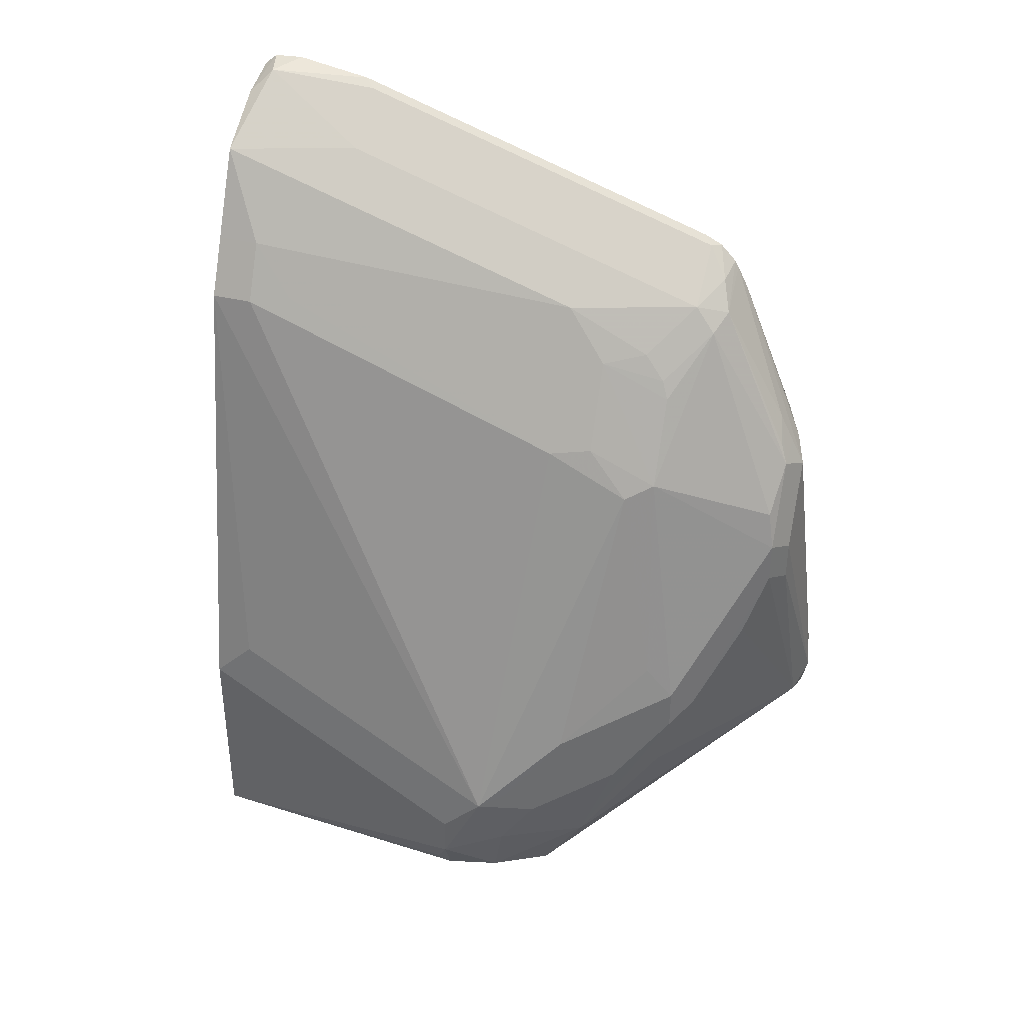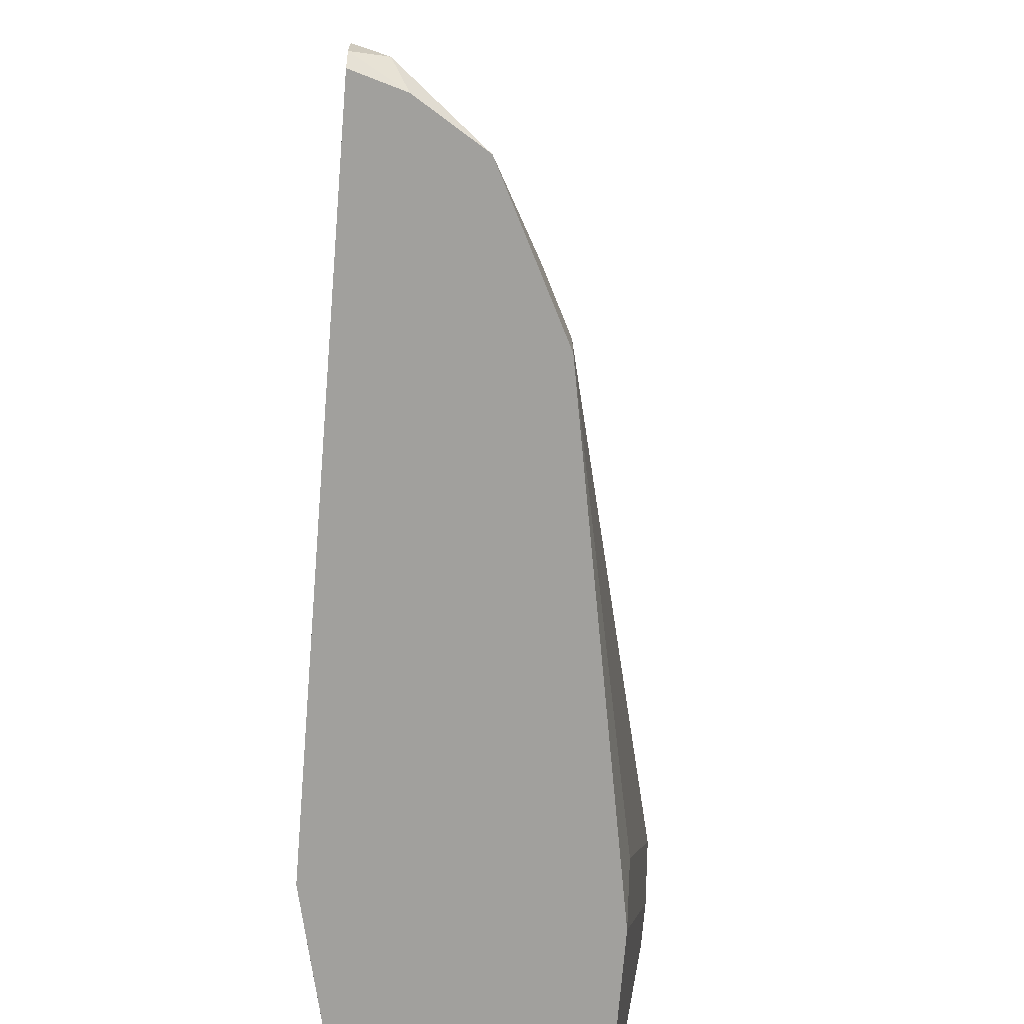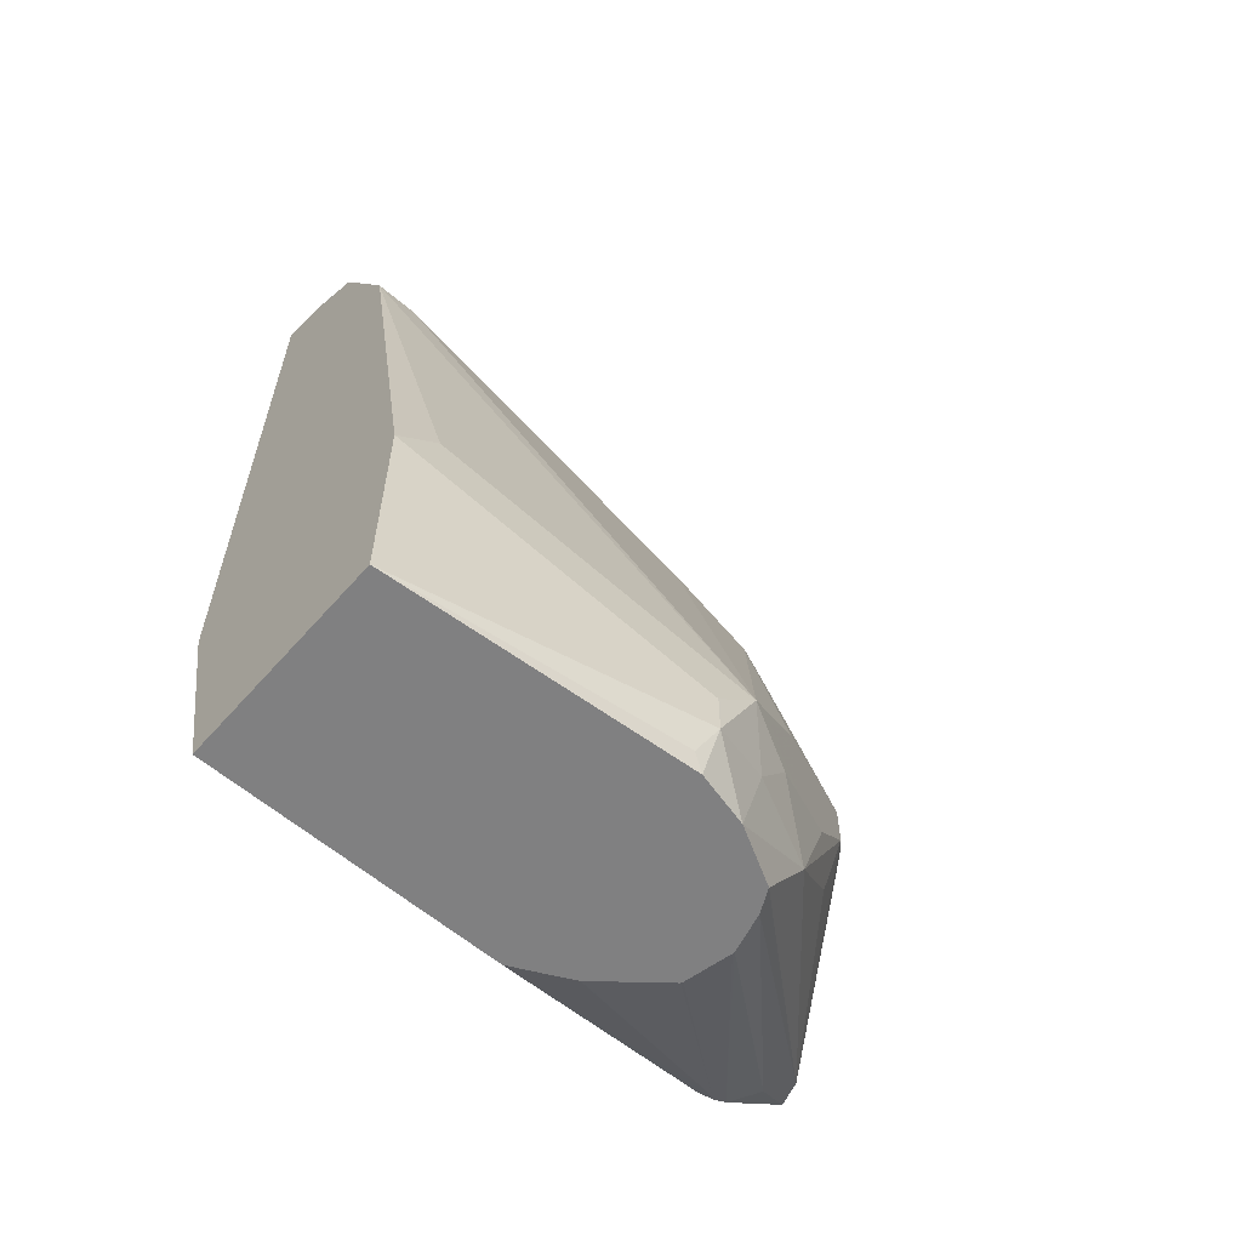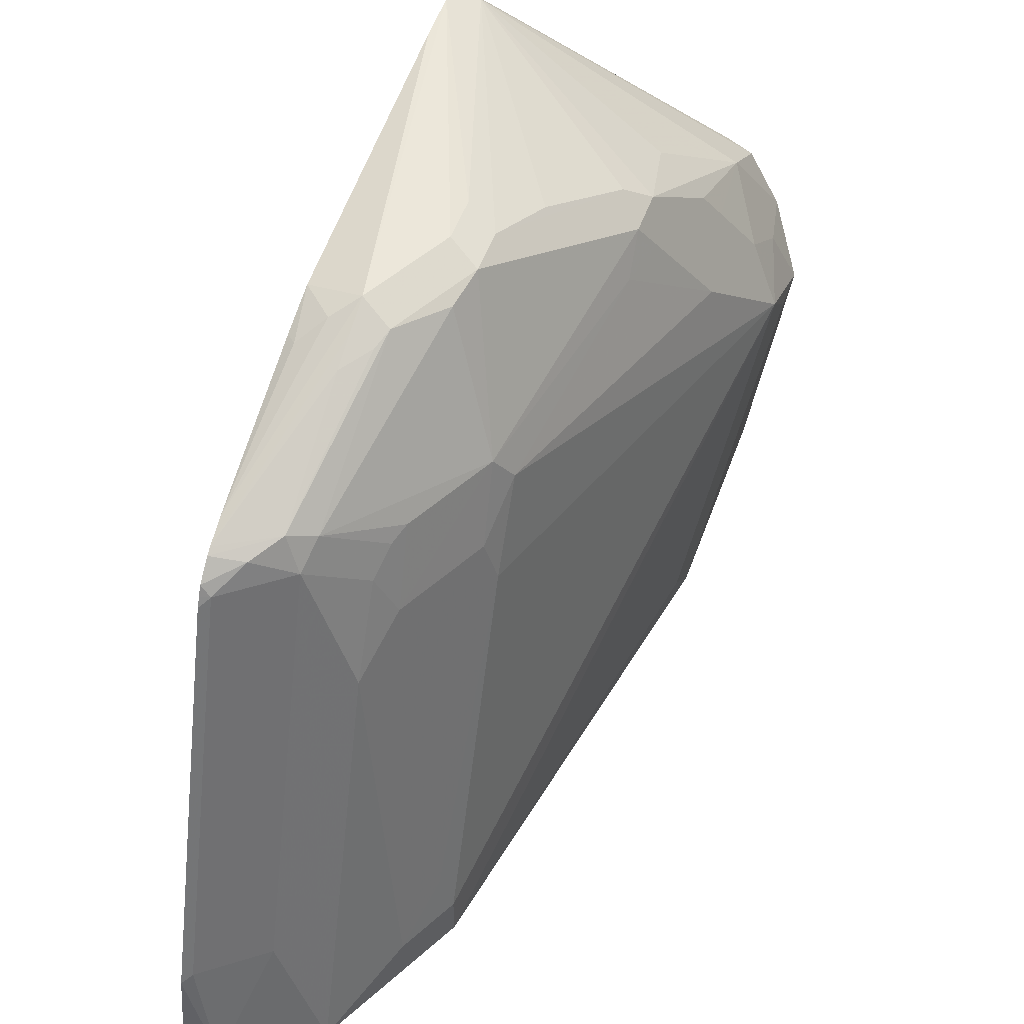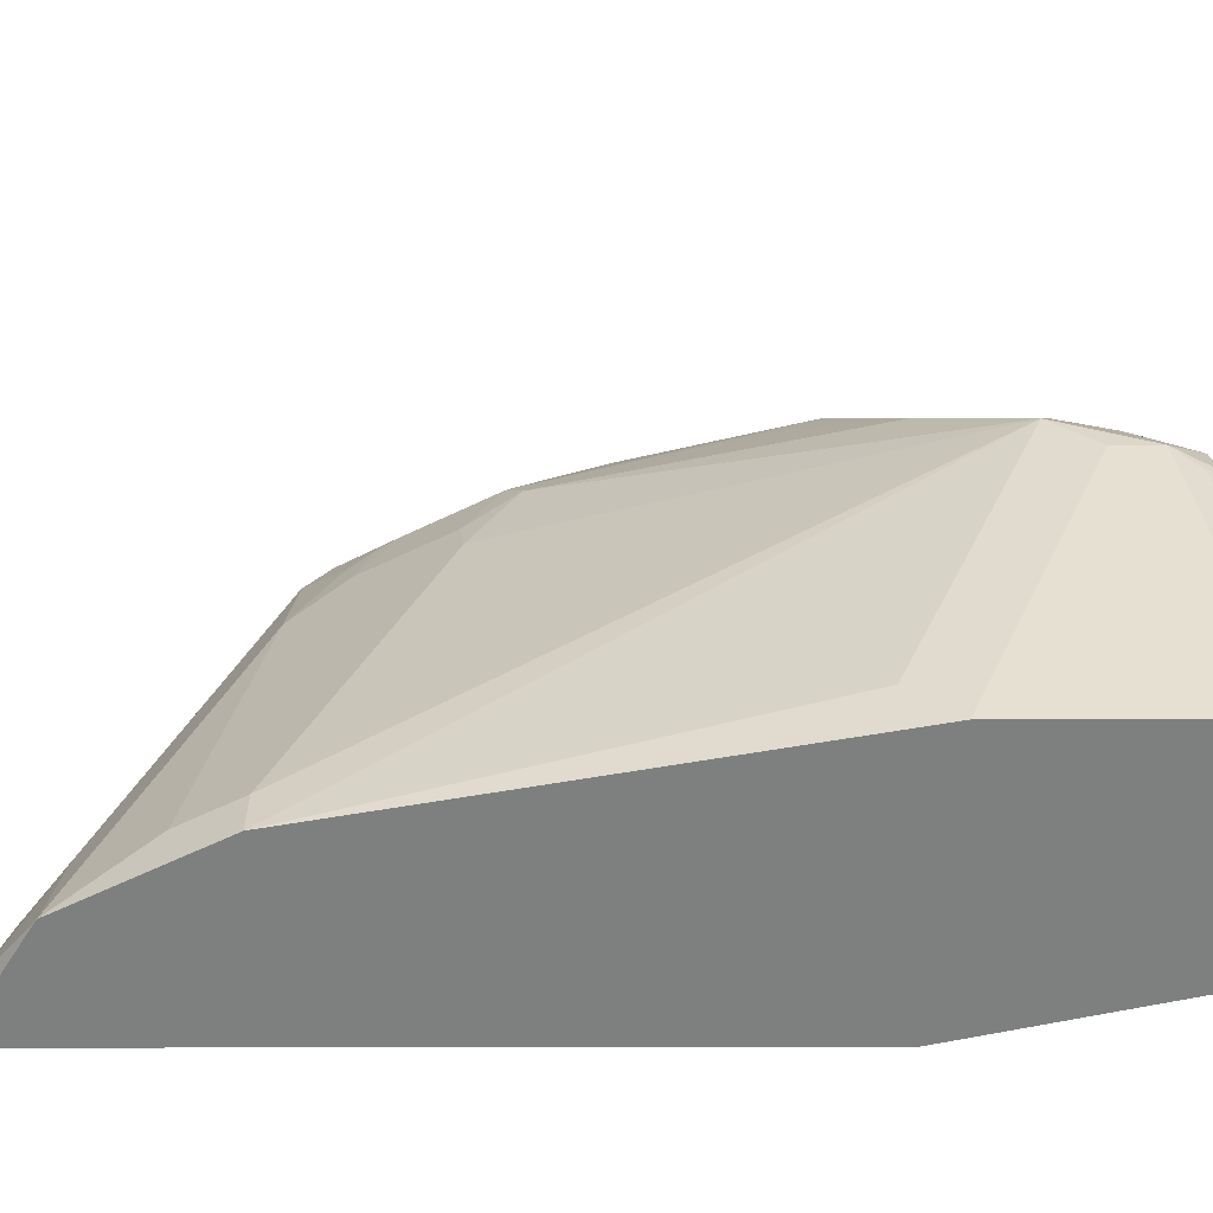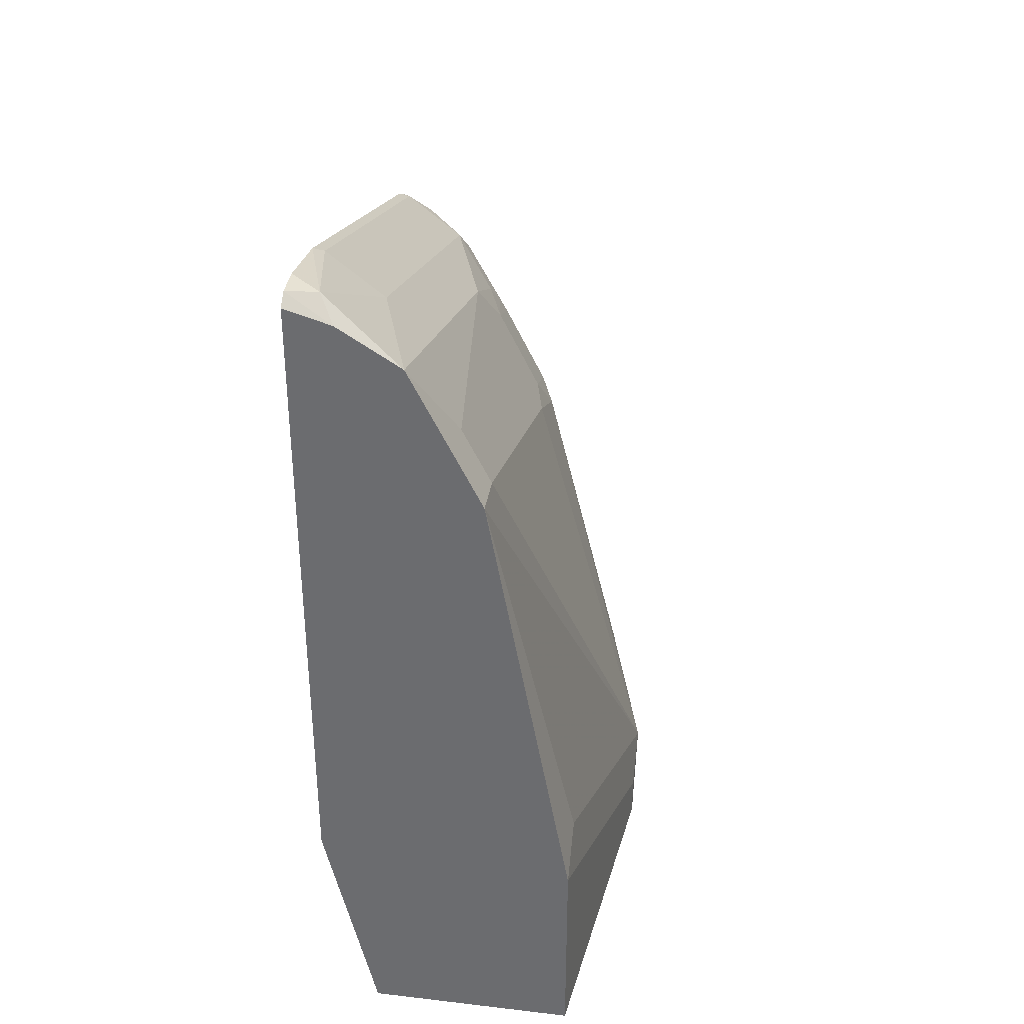
<metadata>
{"format":"obj","ext":"obj","renderer":"f3d","projection":"perspective","resolution":1024,"background":"white","views":[{"elev":36.8,"azim":107.8,"up":"+Z"},{"elev":-71.6,"azim":-4.7,"up":"+Y"},{"elev":-60.0,"azim":48.9,"up":"+Z"},{"elev":51.0,"azim":19.4,"up":"+Y"},{"elev":-59.6,"azim":90.1,"up":"+Y"},{"elev":35.0,"azim":8.8,"up":"+Z"}]}
</metadata>
<code>
v 0.219 0.4758 -0.4047
v 0.2292 0.4707 -0.4149
v 0.219 0.4727 -0.417
v 0.219 0.4744 -0.3857
v 0.2415 0.4645 -0.2601
v 0.2601 0.4645 -0.2973
v 0.2601 0.4645 -0.3158
v 0.2725 0.4583 -0.3097
v 0.2818 0.449 -0.3375
v 0.3004 0.4304 -0.3747
v 0.3097 0.4211 -0.384
v 0.3035 0.4149 -0.4149
v 0.3251 0.3809 -0.4552
v 0.3251 0.3623 -0.4824
v 0.3151 0.3673 -0.4824
v 0.2292 0.4521 -0.4335
v 0.219 0.4419 -0.4386
v 0.219 0.4585 -0.2641
v 0.2322 0.4598 -0.2509
v 0.219 0.4263 -0.1813
v 0.219 0.4215 -0.1716
v 0.2415 0.4583 -0.2478
v 0.2539 0.4583 -0.2539
v 0.2725 0.4583 -0.2911
v 0.3097 0.4211 -0.3654
v 0.3159 0.4087 -0.3902
v 0.322 0.3963 -0.4149
v 0.3344 0.3716 -0.4273
v 0.3406 0.3592 -0.4335
v 0.3437 0.3437 -0.4552
v 0.3406 0.3406 -0.4707
v 0.3383 0.3383 -0.4824
v 0.3282 0.384 -0.4211
v 0.2976 0.3719 -0.4824
v 0.2966 0.3718 -0.4824
v 0.2766 0.3673 -0.4824
v 0.219 0.4353 -0.4419
v 0.219 0.4519 -0.2456
v 0.223 0.4529 -0.2415
v 0.219 0.4198 -0.1688
v 0.2415 0.4227 -0.1835
v 0.2415 0.4521 -0.2354
v 0.2694 0.4552 -0.2741
v 0.2508 0.4552 -0.2462
v 0.2508 0.418 -0.1904
v 0.2911 0.4026 -0.2539
v 0.3112 0.4087 -0.3507
v 0.3159 0.4087 -0.3716
v 0.3344 0.3716 -0.3902
v 0.3468 0.3468 -0.4211
v 0.353 0.3344 -0.4273
v 0.353 0.3159 -0.4645
v 0.342 0.3235 -0.4824
v 0.2757 0.3669 -0.4824
v 0.223 0.4273 -0.4459
v 0.219 0.4273 -0.4439
v 0.2322 0.418 -0.1719
v 0.219 0.4127 -0.1613
v 0.2477 0.4087 -0.1796
v 0.2694 0.3995 -0.209
v 0.2725 0.4026 -0.2168
v 0.2741 0.3716 -0.2021
v 0.2926 0.3716 -0.2392
v 0.2973 0.3902 -0.2601
v 0.3344 0.2044 -0.3716
v 0.353 0.3159 -0.4459
v 0.2973 0.353 -0.2415
v 0.2973 0.2044 -0.1858
v 0.2973 0.1859 -0.1858
v 0.3344 0.1859 -0.4824
v 0.3468 0.3097 -0.4769
v 0.3441 0.3152 -0.4824
v 0.254 0.3408 -0.4824
v 0.2537 0.3404 -0.4824
v 0.2478 0.3285 -0.4824
v 0.2415 0.3159 -0.4824
v 0.219 0.4047 -0.4439
v 0.223 0.4087 -0.1603
v 0.219 0.4087 -0.1593
v 0.223 0.2415 -0.1045
v 0.2477 0.2415 -0.1239
v 0.2663 0.1859 -0.1239
v 0.2663 0.353 -0.1796
v 0.2663 0.3902 -0.1982
v 0.2725 0.353 -0.192
v 0.2849 0.2044 -0.161
v 0.3344 0.1859 -0.3902
v 0.2926 0.223 -0.1835
v 0.2849 0.1859 -0.161
v 0.2418 0.1859 -0.4824
v 0.2417 0.186 -0.4824
v 0.219 0.2601 -0.4193
v 0.219 0.4047 -0.1573
v 0.219 0.2375 -0.1015
v 0.2322 0.1951 -0.09755
v 0.2392 0.1859 -0.1069
v 0.2787 0.1859 -0.1487
v 0.219 0.1859 -0.3821
v 0.219 0.223 -0.4007
v 0.219 0.2044 -0.09561
v 0.219 0.1913 -0.0963
v 0.219 0.1859 -0.1008
f 51 69 65
f 51 68 69
f 51 67 68
f 51 87 66
f 51 66 52
f 49 51 50
f 49 64 51
f 51 65 87
f 51 64 67
f 52 70 71
f 55 75 76
f 52 72 53
f 52 66 87
f 52 87 70
f 54 73 55
f 55 73 74
f 55 74 75
f 55 76 56
f 56 76 77
f 47 64 49
f 57 58 78
f 52 71 72
f 47 49 48
f 30 52 31
f 46 63 64
f 57 78 59
f 28 49 50
f 28 50 29
f 29 50 51
f 29 51 30
f 30 51 52
f 31 52 32
f 32 52 53
f 36 54 37
f 37 55 56
f 46 64 47
f 37 54 55
f 40 58 57
f 41 57 59
f 41 59 45
f 41 44 42
f 43 45 46
f 45 59 60
f 45 60 61
f 45 61 46
f 46 61 62
f 46 62 63
f 40 57 41
f 58 79 78
f 82 86 83
f 59 80 81
f 69 70 87
f 70 72 71
f 76 91 77
f 77 91 92
f 78 79 93
f 78 93 94
f 78 94 80
f 80 94 95
f 80 95 81
f 81 95 82
f 82 95 96
f 82 97 86
f 83 86 85
f 86 97 89
f 90 98 91
f 91 98 99
f 91 99 92
f 94 100 95
f 95 100 101
f 95 101 96
f 26 28 33
f 69 90 70
f 69 98 90
f 69 102 98
f 69 96 102
f 59 81 82
f 59 82 83
f 59 83 84
f 59 84 60
f 60 84 62
f 60 62 61
f 62 84 83
f 62 83 85
f 62 85 86
f 62 86 67
f 59 78 80
f 62 67 63
f 65 69 87
f 67 86 88
f 96 101 102
f 67 88 68
f 68 88 86
f 68 86 89
f 68 89 69
f 69 89 97
f 69 97 82
f 69 82 96
f 63 67 64
f 26 49 28
f 2 14 15
f 25 46 47
f 2 7 8
f 2 8 9
f 2 9 10
f 2 10 11
f 2 11 12
f 2 12 13
f 2 13 14
f 2 15 16
f 2 16 3
f 3 16 17
f 4 18 5
f 5 18 19
f 5 19 20
f 5 20 21
f 5 21 22
f 5 22 23
f 5 23 24
f 5 24 6
f 6 24 8
f 6 8 7
f 8 24 10
f 1 7 2
f 8 10 9
f 1 6 7
f 1 4 5
f 26 48 49
f 1 3 17
f 1 17 37
f 1 37 56
f 1 56 77
f 1 77 92
f 1 92 99
f 1 99 98
f 1 98 102
f 1 102 101
f 1 101 100
f 1 100 94
f 1 94 93
f 1 93 79
f 1 79 58
f 1 58 40
f 1 40 21
f 1 21 20
f 1 20 38
f 1 38 18
f 1 18 4
f 1 5 6
f 10 25 11
f 1 2 3
f 11 26 33
f 15 34 16
f 16 34 17
f 17 34 35
f 17 35 36
f 17 36 37
f 18 38 39
f 18 39 19
f 19 39 20
f 10 24 25
f 21 40 41
f 21 41 42
f 21 42 22
f 22 42 23
f 23 43 24
f 23 42 44
f 23 44 41
f 23 41 45
f 23 45 43
f 24 43 46
f 24 46 25
f 25 47 48
f 14 34 15
f 14 35 34
f 20 39 38
f 14 54 36
f 11 33 27
f 14 36 35
f 11 27 13
f 11 13 12
f 11 25 48
f 11 48 26
f 13 28 29
f 13 30 31
f 13 31 32
f 13 32 14
f 13 27 33
f 13 29 30
f 14 32 53
f 13 33 28
f 14 74 73
f 14 75 74
f 14 76 75
f 14 91 76
f 14 73 54
f 14 70 90
f 14 72 70
f 14 53 72
f 14 90 91

</code>
